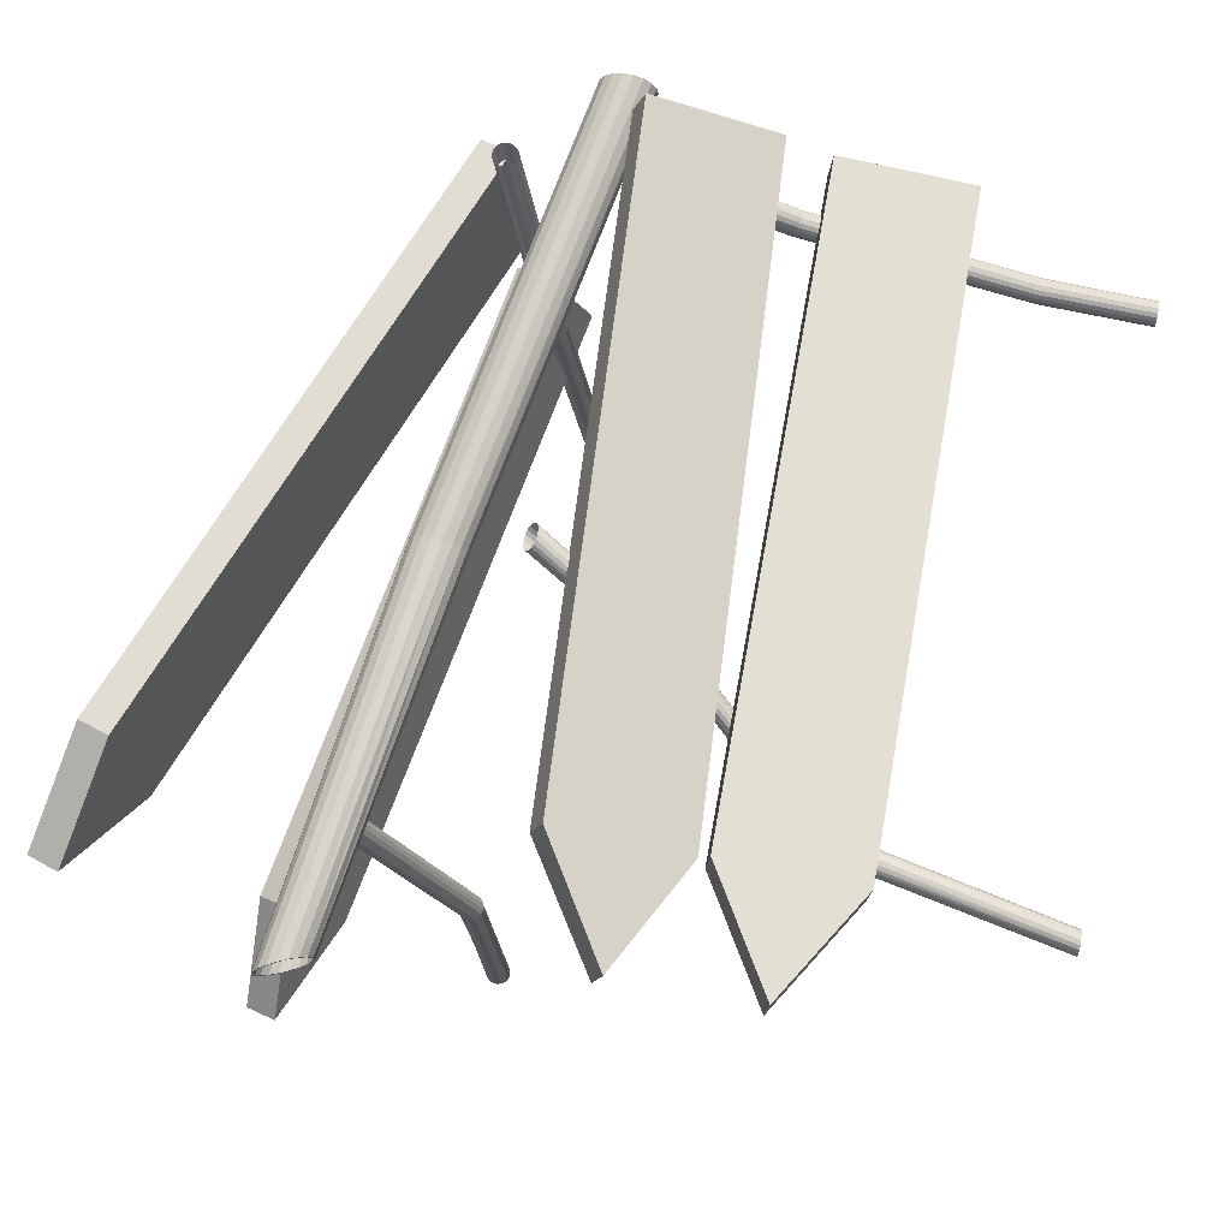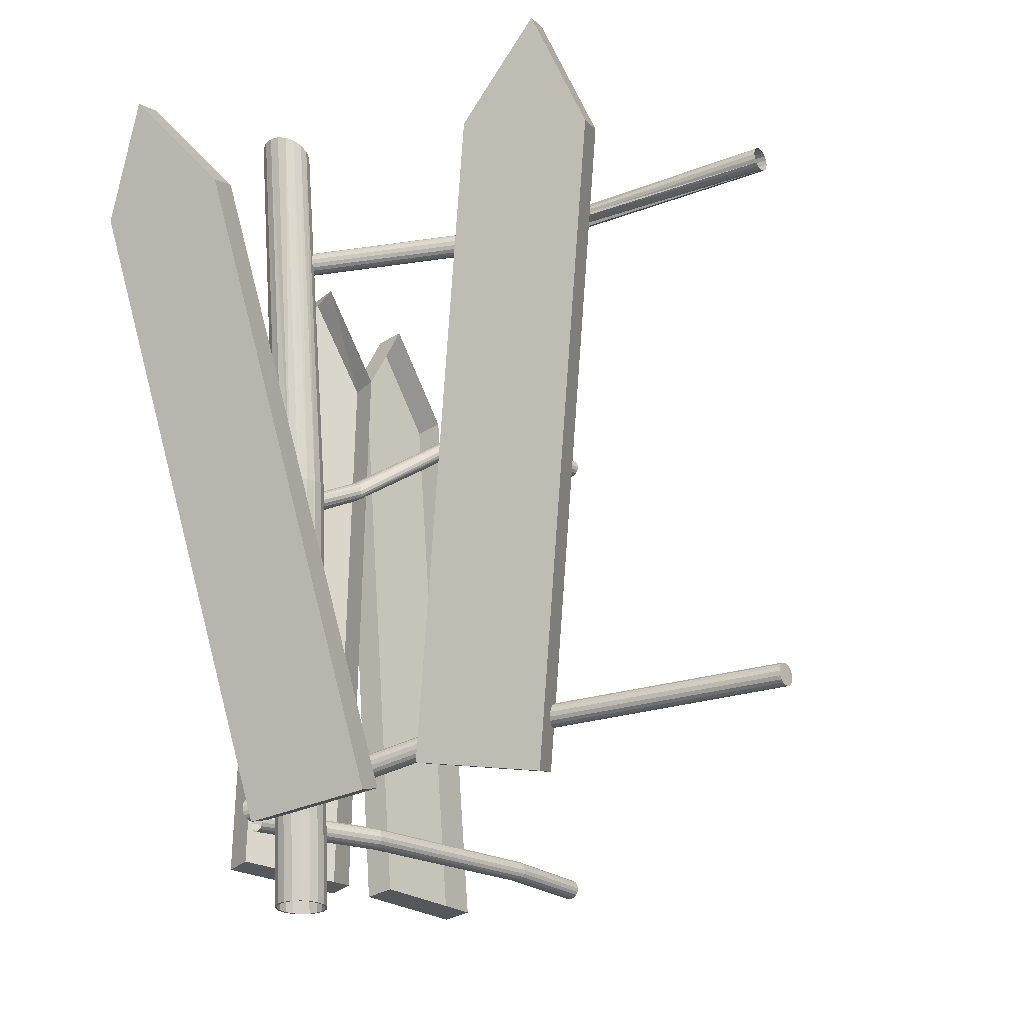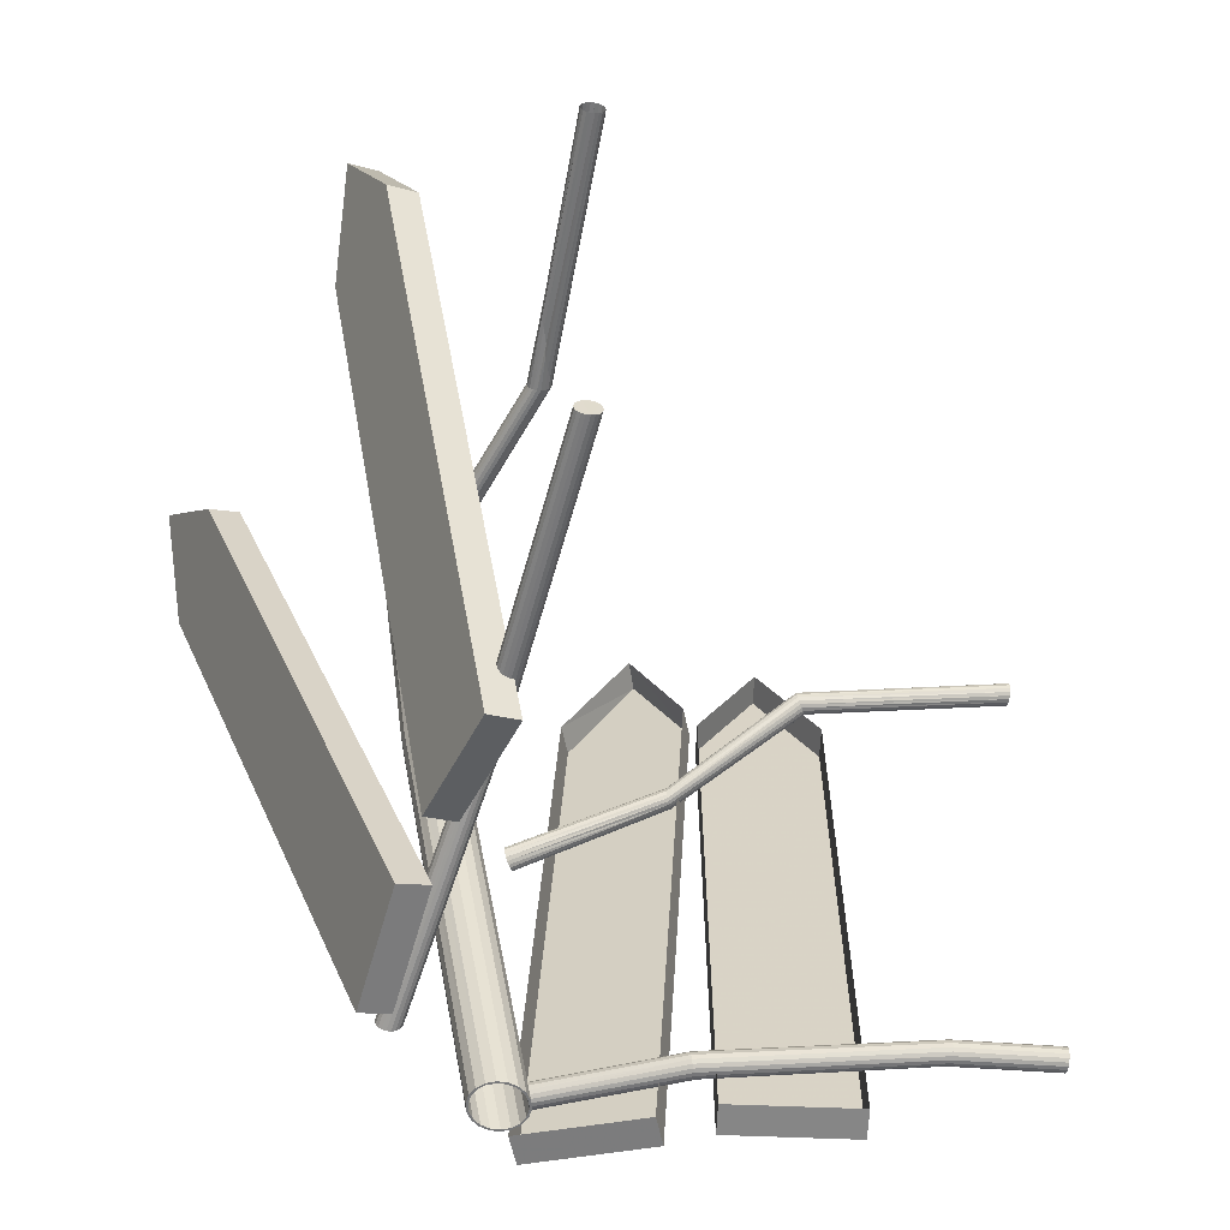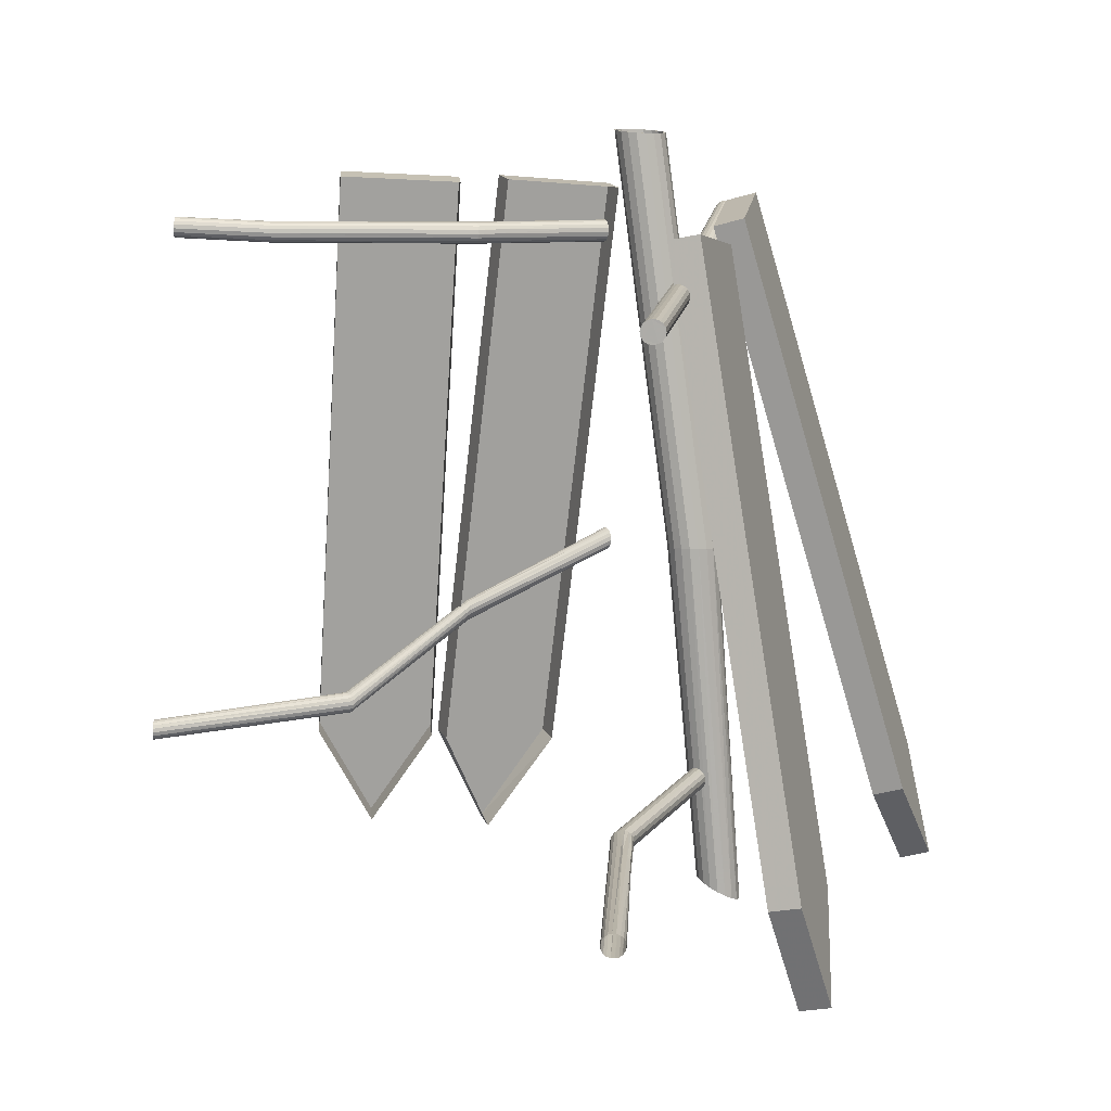
<metadata>
{"format":"obj","ext":"obj","renderer":"f3d","projection":"perspective","resolution":1024,"background":"white","views":[{"elev":71.8,"azim":-169.3,"up":"+Z"},{"elev":-24.1,"azim":125.9,"up":"+Y"},{"elev":-57.1,"azim":172.5,"up":"+Y"},{"elev":-76.9,"azim":-3.2,"up":"+Z"}]}
</metadata>
<code>
v  2155 143.5 2095
v  2156 143.5 2094
v  2157 143.5 2097
v  2157 143.5 2097
v  2153 143.5 2093
v  2154 143.5 2093
v  2151 143.5 2092
v  2151 143.5 2092
v  2148 143.5 2092
v  2148 143.5 2092
v  2146 143.5 2093
v  2146 143.5 2093
v  2144 143.5 2095
v  2144 143.5 2094
v  2143 143.5 2097
v  2142 143.5 2097
v  2142 143.5 2100
v  2142 143.5 2100
v  2005 341.7 2097
v  2004 341 2098
v  2004 340.7 2099
v  2005 343.9 2096
v  2004 340.7 2100
v  2005 341 2101
v  2005 342.6 2102
v  2005 341.7 2102
v  2005 343.9 2103
v  2005 345.1 2102
v  2005 346.7 2101
v  2005 346.1 2102
v  2005 346.1 2097
v  2004 347.1 2100
v  2004 347.1 2099
v  2004 346.7 2098
v  2005 345.1 2096
v  2005 342.6 2096
v  2065 332.1 2106
v  2065 330.8 2105
v  2065 329.8 2105
v  2066 329.2 2104
v  2066 328.8 2103
v  2067 328.8 2102
v  2067 329.2 2101
v  2068 329.8 2100
v  2068 330.8 2100
v  2068 332.1 2099
v  2068 333.4 2100
v  2068 334.4 2100
v  2068 335.1 2101
v  2067 335.4 2102
v  2067 335.4 2103
v  2066 335.1 2104
v  2066 334.4 2105
v  2065 333.4 2106
v  2008 178.7 2097
v  2007 178.1 2098
v  2007 177.8 2099
v  2008 181 2096
v  2007 177.8 2100
v  2007 178.1 2101
v  2008 179.7 2102
v  2008 178.7 2102
v  2008 181 2103
v  2008 182.2 2102
v  2007 183.8 2101
v  2008 183.2 2102
v  2008 183.2 2097
v  2007 184.2 2100
v  2007 184.2 2099
v  2007 183.8 2098
v  2008 182.2 2096
v  2008 179.7 2096
v  2038 179.7 2104
v  2038 181 2104
v  2038 178.7 2103
v  2038 178 2103
v  2037 177.7 2101
v  2037 177.7 2100
v  2037 178 2099
v  2037 178.7 2098
v  2037 179.7 2098
v  2037 181 2098
v  2037 182.2 2098
v  2037 183.2 2098
v  2038 183.9 2099
v  2038 184.2 2100
v  2038 184.2 2101
v  2038 183.9 2103
v  2038 183.2 2103
v  2038 182.2 2104
v  2182 270.1 2086
v  2158 143.5 2100
v  2157 143.5 2097
v  2181 269.8 2083
v  2156 143.5 2094
v  2180 269.5 2081
v  2154 143.5 2093
v  2178 269.4 2079
v  2175 269.3 2078
v  2151 143.5 2092
v  2172 269.5 2078
v  2148 143.5 2092
v  2170 269.7 2079
v  2146 143.5 2093
v  2168 270 2081
v  2144 143.5 2094
v  2142 143.5 2097
v  2166 270.4 2083
v  2142 143.5 2100
v  2166 270.8 2086
v  2166 271.1 2089
v  2142 143.5 2102
v  2168 271.4 2091
v  2144 143.5 2105
v  2170 271.5 2093
v  2146 143.5 2106
v  2148 143.5 2107
v  2172 271.6 2094
v  2151 143.5 2107
v  2175 271.5 2094
v  2154 143.5 2106
v  2178 271.2 2093
v  2156 143.5 2105
v  2180 270.9 2091
v  2157 143.5 2102
v  2181 270.5 2089
v  2181 270.2 2086
v  2181 269.8 2083
v  2157 143.5 2097
v  2157 143.5 2100
v  2179 269.6 2081
v  2155 143.5 2095
v  2177 269.5 2080
v  2153 143.5 2093
v  2175 269.4 2079
v  2151 143.5 2092
v  2173 269.5 2079
v  2148 143.5 2092
v  2170 269.7 2080
v  2146 143.5 2093
v  2168 270 2081
v  2144 143.5 2095
v  2167 270.4 2083
v  2143 143.5 2097
v  2166 270.7 2086
v  2142 143.5 2100
v  2167 271.1 2088
v  2143 143.5 2102
v  2168 271.3 2091
v  2144 143.5 2104
v  2170 271.5 2092
v  2146 143.5 2106
v  2148 143.5 2107
v  2173 271.5 2093
v  2151 143.5 2107
v  2175 271.4 2093
v  2153 143.5 2106
v  2177 271.2 2092
v  2179 270.9 2091
v  2155 143.5 2104
v  2181 270.5 2088
v  2157 143.5 2102
v  2196 384.1 2083
v  2196 384.4 2084
v  2196 384.2 2081
v  2196 383.9 2081
v  2195 383.6 2078
v  2195 383.4 2079
v  2193 382.7 2076
v  2193 382.6 2077
v  2191 381.6 2075
v  2191 381.6 2076
v  2189 380.4 2075
v  2189 380.5 2076
v  2186 379.3 2076
v  2186 379.5 2076
v  2184 378.4 2077
v  2185 378.6 2078
v  2183 377.9 2080
v  2183 378.1 2080
v  2182 377.7 2082
v  2183 377.9 2082
v  2182 377.9 2085
v  2183 378.1 2085
v  2183 378.4 2087
v  2184 378.6 2087
v  2185 379.3 2089
v  2185 379.5 2089
v  2187 380.4 2091
v  2187 380.5 2090
v  2190 381.6 2091
v  2190 381.6 2090
v  2192 382.7 2090
v  2192 382.6 2090
v  2194 383.6 2088
v  2194 383.4 2088
v  2196 384.2 2086
v  2195 383.9 2086
v  2158 343.9 2014
v  2187 343.9 2087
v  2186 342.5 2087
v  2158 342.5 2014
v  2186 341.5 2087
v  2157 341.5 2014
v  2185 340.8 2087
v  2156 340.8 2014
v  2184 340.4 2087
v  2155 340.4 2014
v  2183 340.4 2087
v  2154 340.4 2014
v  2182 340.8 2087
v  2153 340.8 2014
v  2152 341.5 2014
v  2181 341.5 2087
v  2180 342.5 2087
v  2151 342.5 2014
v  2180 343.9 2087
v  2151 343.9 2014
v  2180 345.2 2087
v  2151 345.2 2014
v  2181 346.3 2087
v  2152 346.3 2014
v  2153 347 2014
v  2182 347 2087
v  2154 347.3 2014
v  2183 347.3 2087
v  2155 347.3 2014
v  2184 347.3 2087
v  2156 347 2014
v  2185 347 2087
v  2186 346.3 2087
v  2157 346.3 2014
v  2186 345.2 2087
v  2158 345.2 2014
v  2166 179.6 2027
v  2166 181 2027
v  2181 166.5 2097
v  2181 165.1 2097
v  2180 164.1 2097
v  2166 178.6 2027
v  2179 163.4 2097
v  2165 177.9 2027
v  2178 163 2097
v  2164 177.6 2027
v  2177 163 2097
v  2162 177.6 2027
v  2176 163.4 2097
v  2161 177.9 2026
v  2175 164.1 2097
v  2160 178.6 2026
v  2174 165.1 2097
v  2160 179.6 2026
v  2174 166.5 2097
v  2159 181 2026
v  2174 167.8 2097
v  2160 182.3 2027
v  2175 168.9 2097
v  2160 183.3 2027
v  2176 169.6 2097
v  2161 184 2027
v  2162 184.3 2027
v  2177 169.9 2097
v  2164 184.3 2027
v  2178 169.9 2097
v  2165 184 2027
v  2179 169.6 2097
v  2166 183.3 2027
v  2180 168.9 2097
v  2166 182.3 2027
v  2181 167.8 2097
v  2147 181 1930
v  2147 182.2 1930
v  2148 183.2 1930
v  2148 178.7 1930
v  2148 183.8 1930
v  2149 184.2 1930
v  2152 183.8 1930
v  2151 184.2 1930
v  2153 183.2 1930
v  2153 182.2 1930
v  2153 179.7 1930
v  2153 181 1930
v  2153 178.7 1930
v  2152 178.1 1930
v  2149 177.8 1930
v  2151 177.8 1930
v  2148 178.1 1930
v  2147 179.7 1930
v  2153 342.5 1930
v  2154 343.9 1930
v  2156 343.9 1984
v  2156 342.9 1985
v  2153 341.5 1930
v  2156 342.1 1992
v  2152 340.8 1930
v  2155 341.6 1995
v  2151 340.4 1930
v  2154 341.4 2000
v  2149 340.4 1930
v  2154 340.4 2004
v  2148 340.8 1930
v  2153 340.8 2007
v  2147 341.5 1930
v  2152 341.5 2010
v  2147 342.5 1930
v  2151 342.5 2012
v  2147 343.9 1930
v  2151 343.9 2013
v  2151 345.2 2012
v  2147 345.2 1930
v  2152 346.3 2011
v  2147 346.3 1930
v  2152 347 2007
v  2148 347 1930
v  2153 347.3 2004
v  2149 347.3 1930
v  2154 346.4 1999
v  2151 347.3 1930
v  2156 346.1 1997
v  2152 347 1930
v  2155 345.6 1987
v  2153 346.3 1930
v  2156 344.9 1985
v  2153 345.2 1930
v  2157 181 1956
v  2157 179.7 1956
v  2156 178.7 1958
v  2156 178 1959
v  2155 177.7 1961
v  2154 177.7 1964
v  2153 178 1966
v  2153 178.7 1968
v  2152 179.7 1969
v  2152 181 1970
v  2152 182.2 1969
v  2153 183.2 1968
v  2153 183.9 1966
v  2154 184.2 1964
v  2155 184.2 1962
v  2156 183.9 1960
v  2156 183.2 1958
v  2157 182.2 1957
v  2102 303.3 2124
v  2102 304.7 2124
v  2103 302.1 2123
v  2146 276.6 2132
v  2103 301.2 2123
v  2147 275.9 2131
v  2103 300.6 2122
v  2147 275.6 2130
v  2104 300.3 2121
v  2148 275.6 2129
v  2149 275.9 2128
v  2104 300.4 2120
v  2149 276.6 2127
v  2104 300.8 2119
v  2149 277.7 2127
v  2104 301.7 2118
v  2149 279 2127
v  2105 302.9 2118
v  2149 280.4 2127
v  2105 304.3 2118
v  2149 281.4 2127
v  2104 305.5 2119
v  2149 282.1 2128
v  2104 306.4 2120
v  2104 307.1 2121
v  2148 282.5 2129
v  2104 307.4 2122
v  2103 307.3 2123
v  2103 306.8 2123
v  2103 306 2124
v  2140 177.5 2130
v  2099 178.9 2115
v  2099 177.6 2115
v  2140 176.1 2129
v  2099 176.6 2114
v  2140 175.1 2129
v  2100 175.9 2113
v  2141 174.4 2128
v  2100 175.5 2112
v  2141 174 2127
v  2100 175.5 2111
v  2141 174 2126
v  2101 175.8 2110
v  2142 174.4 2125
v  2101 176.5 2109
v  2142 175.1 2124
v  2101 177.5 2108
v  2142 176.1 2123
v  2102 178.8 2108
v  2142 177.5 2123
v  2102 180.2 2108
v  2142 178.8 2123
v  2101 181.2 2109
v  2142 179.9 2124
v  2101 181.9 2110
v  2142 180.6 2125
v  2101 182.2 2111
v  2141 180.9 2126
v  2100 182.3 2112
v  2141 180.9 2127
v  2100 181.9 2113
v  2141 180.6 2128
v  2100 181.3 2114
v  2140 179.9 2129
v  2099 180.2 2115
v  2140 178.8 2129
v  2146 277.7 2132
v  2146 279 2133
v  2147 282.5 2130
v  2147 282.1 2131
v  2146 281.4 2132
v  2146 280.4 2132
o Object002
g Object002
f 1 2 3 4
f 5 6 2 1
f 7 8 6 5
f 9 10 8 7
f 11 12 10 9
f 13 14 12 11
f 15 16 14 13
f 17 18 16 15
f 19 20 21 22
f 21 23 24 25
f 24 26 25
f 25 27 28 29
f 28 30 29
f 21 25 29 31
f 29 32 33 31
f 33 34 31
f 31 35 22 21
f 36 19 22
f 37 27 25 38
f 38 25 26 39
f 40 39 26 24
f 41 40 24 23
f 42 41 23 21
f 43 42 21 20
f 44 43 20 19
f 45 44 19 36
f 46 45 36 22
f 46 22 35 47
f 47 35 31 48
f 34 49 48 31
f 33 50 49 34
f 32 51 50 33
f 29 52 51 32
f 30 53 52 29
f 28 54 53 30
f 27 37 54 28
f 55 56 57 58
f 57 59 60 61
f 60 62 61
f 61 63 64 65
f 64 66 65
f 57 61 65 67
f 65 68 69 67
f 69 70 67
f 67 71 58 57
f 72 55 58
f 73 74 63 61
f 75 73 61 62
f 76 75 62 60
f 77 76 60 59
f 78 77 59 57
f 79 78 57 56
f 80 79 56 55
f 81 80 55 72
f 81 72 58 82
f 71 83 82 58
f 67 84 83 71
f 70 85 84 67
f 69 86 85 70
f 68 87 86 69
f 65 88 87 68
f 66 89 88 65
f 64 90 89 66
f 90 64 63 74
f 91 92 93 94
f 94 93 95 96
f 96 95 97 98
f 99 98 97 100
f 101 99 100 102
f 103 101 102 104
f 105 103 104 106
f 105 106 107 108
f 108 107 109 110
f 111 110 109 112
f 113 111 112 114
f 115 113 114 116
f 117 118 115 116
f 119 120 118 117
f 121 122 120 119
f 122 121 123 124
f 124 123 125 126
f 126 125 92 91
f 127 128 129 130
f 128 131 132 129
f 131 133 134 132
f 134 133 135 136
f 136 135 137 138
f 138 137 139 140
f 140 139 141 142
f 141 143 144 142
f 143 145 146 144
f 146 145 147 148
f 148 147 149 150
f 150 149 151 152
f 153 152 151 154
f 155 153 154 156
f 157 155 156 158
f 158 159 160 157
f 159 161 162 160
f 161 127 130 162
f 129 93 92 130
f 163 164 165 166
f 166 165 167 168
f 168 167 169 170
f 170 169 171 172
f 172 171 173 174
f 174 173 175 176
f 176 175 177 178
f 178 177 179 180
f 180 179 181 182
f 148 112 109 146
f 182 181 183 184
f 150 114 112 148
f 184 183 185 186
f 152 116 114 150
f 186 185 187 188
f 153 117 116 152
f 188 187 189 190
f 155 119 117 153
f 190 189 191 192
f 157 121 119 155
f 192 191 193 194
f 160 123 121 157
f 194 193 195 196
f 162 125 123 160
f 196 195 197 198
f 130 92 125 162
f 198 197 164 163
f 199 200 201 202
f 202 201 203 204
f 205 206 204 203
f 207 208 206 205
f 209 210 208 207
f 211 212 210 209
f 213 212 211 214
f 213 214 215 216
f 216 215 217 218
f 218 217 219 220
f 220 219 221 222
f 223 222 221 224
f 225 223 224 226
f 227 225 226 228
f 229 227 228 230
f 229 230 231 232
f 232 231 233 234
f 234 233 200 199
f 235 236 237 238
f 235 238 239 240
f 240 239 241 242
f 243 244 242 241
f 245 246 244 243
f 247 248 246 245
f 249 250 248 247
f 251 252 250 249
f 253 254 252 251
f 254 253 255 256
f 256 255 257 258
f 258 257 259 260
f 261 260 259 262
f 263 261 262 264
f 265 263 264 266
f 267 265 266 268
f 269 267 268 270
f 236 269 270 237
f 271 272 273 274
f 273 275 276 277
f 276 278 277
f 277 279 280 281
f 280 282 281
f 281 283 284 285
f 284 286 285
f 277 281 285 273
f 285 287 274 273
f 288 271 274
f 164 91 94 165
f 167 165 94 96
f 169 167 96 98
f 171 169 98 99
f 173 171 99 101
f 175 173 101 103
f 177 175 103 105
f 179 177 105 108
f 179 108 110 181
f 181 110 111 183
f 183 111 113 185
f 185 113 115 187
f 187 115 118 189
f 189 118 120 191
f 191 120 122 193
f 193 122 124 195
f 195 124 126 197
f 197 126 91 164
f 166 128 127 163
f 168 131 128 166
f 170 133 131 168
f 172 135 133 170
f 174 137 135 172
f 176 139 137 174
f 178 141 139 176
f 180 143 141 178
f 182 145 143 180
f 184 147 145 182
f 184 186 149 147
f 186 188 151 149
f 188 190 154 151
f 190 192 156 154
f 192 194 158 156
f 194 196 159 158
f 196 198 161 159
f 163 127 161 198
f 289 290 291 292
f 293 289 292 294
f 295 293 294 296
f 297 295 296 298
f 299 297 298 300
f 301 299 300 302
f 303 301 302 304
f 305 303 304 306
f 307 305 306 308
f 307 308 309 310
f 310 309 311 312
f 312 311 313 314
f 314 313 315 316
f 316 315 317 318
f 318 317 319 320
f 320 319 321 322
f 322 321 323 324
f 324 323 291 290
f 281 282 325 326
f 283 281 326 327
f 284 283 327 328
f 286 284 328 329
f 285 286 329 330
f 287 285 330 331
f 274 287 331 332
f 288 274 332 333
f 271 288 333 334
f 271 334 335 272
f 272 335 336 273
f 273 336 337 275
f 275 337 338 276
f 276 338 339 278
f 278 339 340 277
f 277 340 341 279
f 279 341 342 280
f 280 342 325 282
f 38 343 344 37
f 39 345 343 38
f 346 345 347 348
f 348 347 349 350
f 350 349 351 352
f 353 352 351 354
f 355 353 354 356
f 357 355 356 358
f 359 357 358 360
f 361 359 360 362
f 363 361 362 364
f 365 363 364 366
f 365 366 367 368
f 369 367 50 51
f 52 370 369 51
f 53 371 370 52
f 54 372 371 53
f 37 344 372 54
f 373 374 375 376
f 376 375 377 378
f 378 377 379 380
f 380 379 381 382
f 382 381 383 384
f 384 383 385 386
f 386 385 387 388
f 388 387 389 390
f 390 389 391 392
f 392 391 393 394
f 394 393 395 396
f 396 395 397 398
f 398 397 399 400
f 400 399 401 402
f 402 401 403 404
f 404 403 405 406
f 406 405 407 408
f 408 407 374 373
f 199 202 292 291
f 202 204 294 292
f 204 206 296 294
f 206 208 298 296
f 208 210 300 298
f 210 212 302 300
f 212 213 304 302
f 213 216 306 304
f 216 218 308 306
f 308 218 220 309
f 309 220 222 311
f 311 222 223 313
f 313 223 225 315
f 315 225 227 317
f 317 227 229 319
f 319 229 232 321
f 321 232 234 323
f 323 234 199 291
f 236 235 326 325
f 235 240 327 326
f 240 242 328 327
f 242 244 329 328
f 244 246 330 329
f 246 248 331 330
f 248 250 332 331
f 250 252 333 332
f 252 254 334 333
f 254 256 335 334
f 335 256 258 336
f 336 258 260 337
f 337 260 261 338
f 338 261 263 339
f 339 263 265 340
f 340 265 267 341
f 341 267 269 342
f 342 269 236 325
f 343 409 410 344
f 345 346 409 343
f 345 39 40 347
f 40 41 349 347
f 41 42 351 349
f 42 43 354 351
f 43 44 356 354
f 44 45 358 356
f 45 46 360 358
f 46 47 362 360
f 47 48 364 362
f 48 49 366 364
f 49 50 367 366
f 411 368 367 369
f 370 412 411 369
f 371 413 412 370
f 372 414 413 371
f 344 410 414 372
f 74 73 375 374
f 73 75 377 375
f 75 76 379 377
f 76 77 381 379
f 77 78 383 381
f 78 79 385 383
f 79 80 387 385
f 80 81 389 387
f 81 82 391 389
f 82 83 393 391
f 83 84 395 393
f 84 85 397 395
f 85 86 399 397
f 86 87 401 399
f 87 88 403 401
f 88 89 405 403
f 89 90 407 405
f 90 74 374 407
v  2075 379.8 2127
v  2056 348.8 2122
v  2055 347.9 2132
v  2074 379 2136
v  2094 162.3 2119
v  2095 163.1 2109
v  2094 348.8 2126
v  2093 347.9 2135
v  2057 162.3 2116
v  2058 163.1 2106
v  2096 347.4 2128
v  2111 379.3 2136
v  2114 379.7 2127
v  2099 347.8 2120
v  2142 163.1 2136
v  2145 163.6 2127
v  2134 349.5 2132
v  2131 349.1 2141
v  2110 161.8 2114
v  2107 161.4 2123
o Box001
g Box001
f 415 416 417 418
f 419 420 421 422
f 423 417 416 424
f 418 422 421 415
f 420 419 423 424
f 425 426 427 428
f 429 430 431 432
f 428 433 434 425
f 431 427 426 432
f 429 434 433 430
f 419 422 417 423
f 417 422 418
f 425 434 429 426
f 429 432 426
v  2214 373.7 1968
v  2202 340.9 1958
v  2193 343.4 1960
v  2205 376.1 1970
v  2167 172.4 2039
v  2176 169.9 2036
v  2213 347.2 1993
v  2204 349.6 1995
v  2156 166.1 2004
v  2164 163.6 2001
v  2234 341.9 2065
v  2247 368.9 2085
v  2256 365.9 2083
v  2243 338.8 2063
v  2177 162.3 2090
v  2186 159.3 2089
v  2249 334.4 2100
v  2240 337.5 2101
v  2180 163.7 2052
v  2171 166.7 2054
o Box002
g Box002
f 435 436 437 438
f 439 440 441 442
f 443 437 436 444
f 438 442 441 435
f 440 439 443 444
f 439 442 437 443
f 437 442 438
f 441 440 444 436
f 441 436 435
f 445 446 447 448
f 449 450 451 452
f 448 453 454 445
f 451 447 446 452
f 449 454 453 450
f 445 454 449 446
f 449 452 446
f 451 450 453 448
f 451 448 447

</code>
